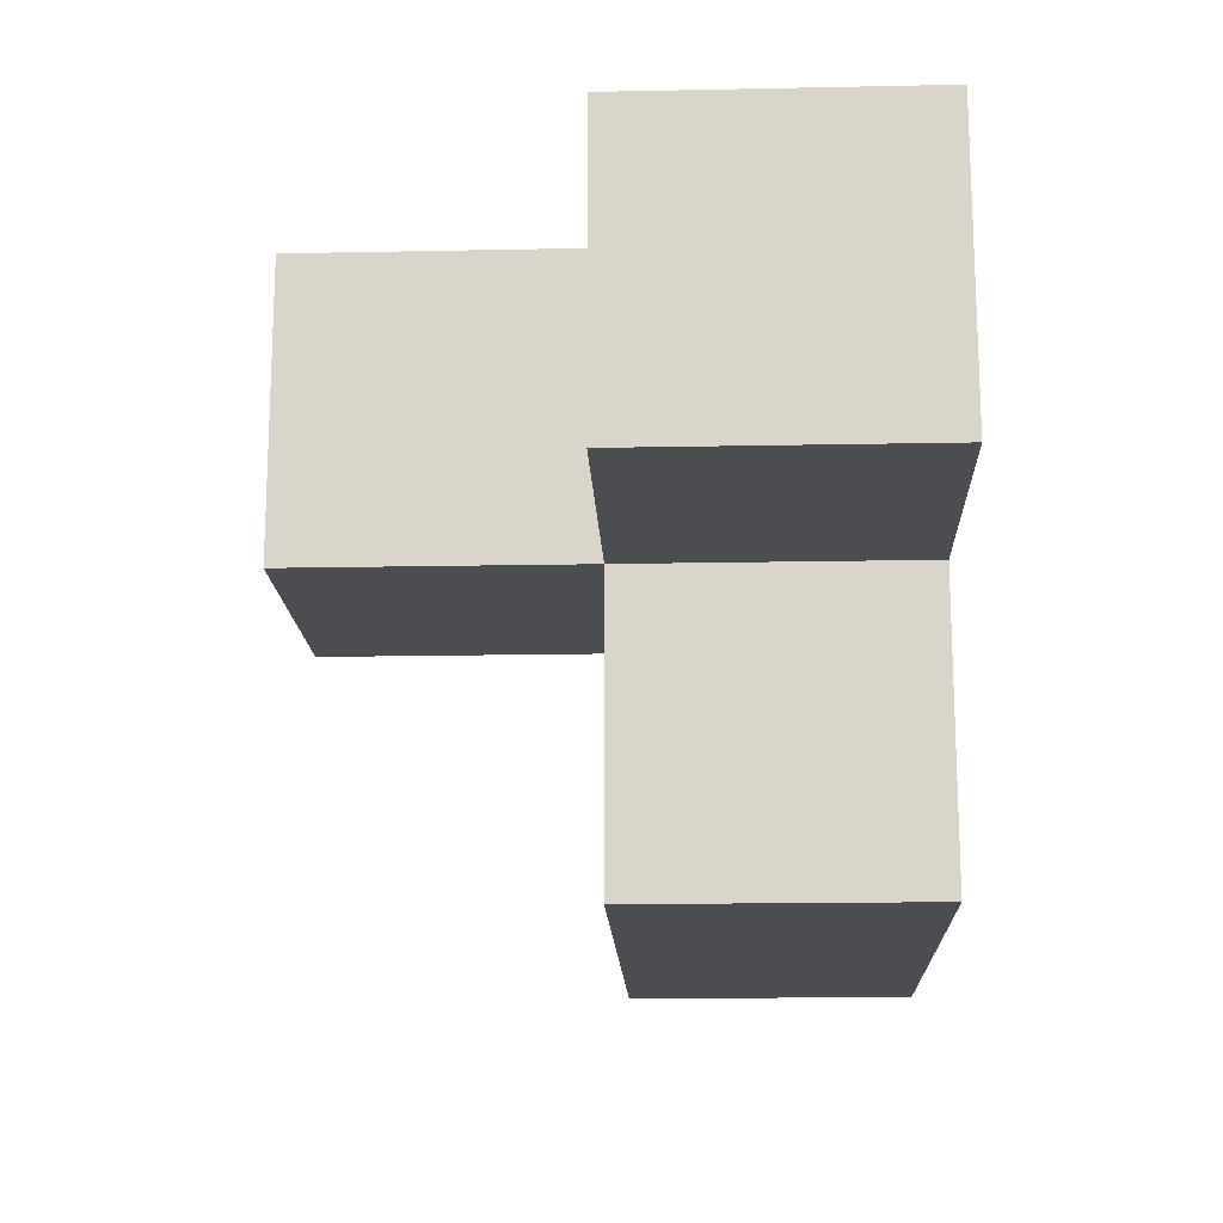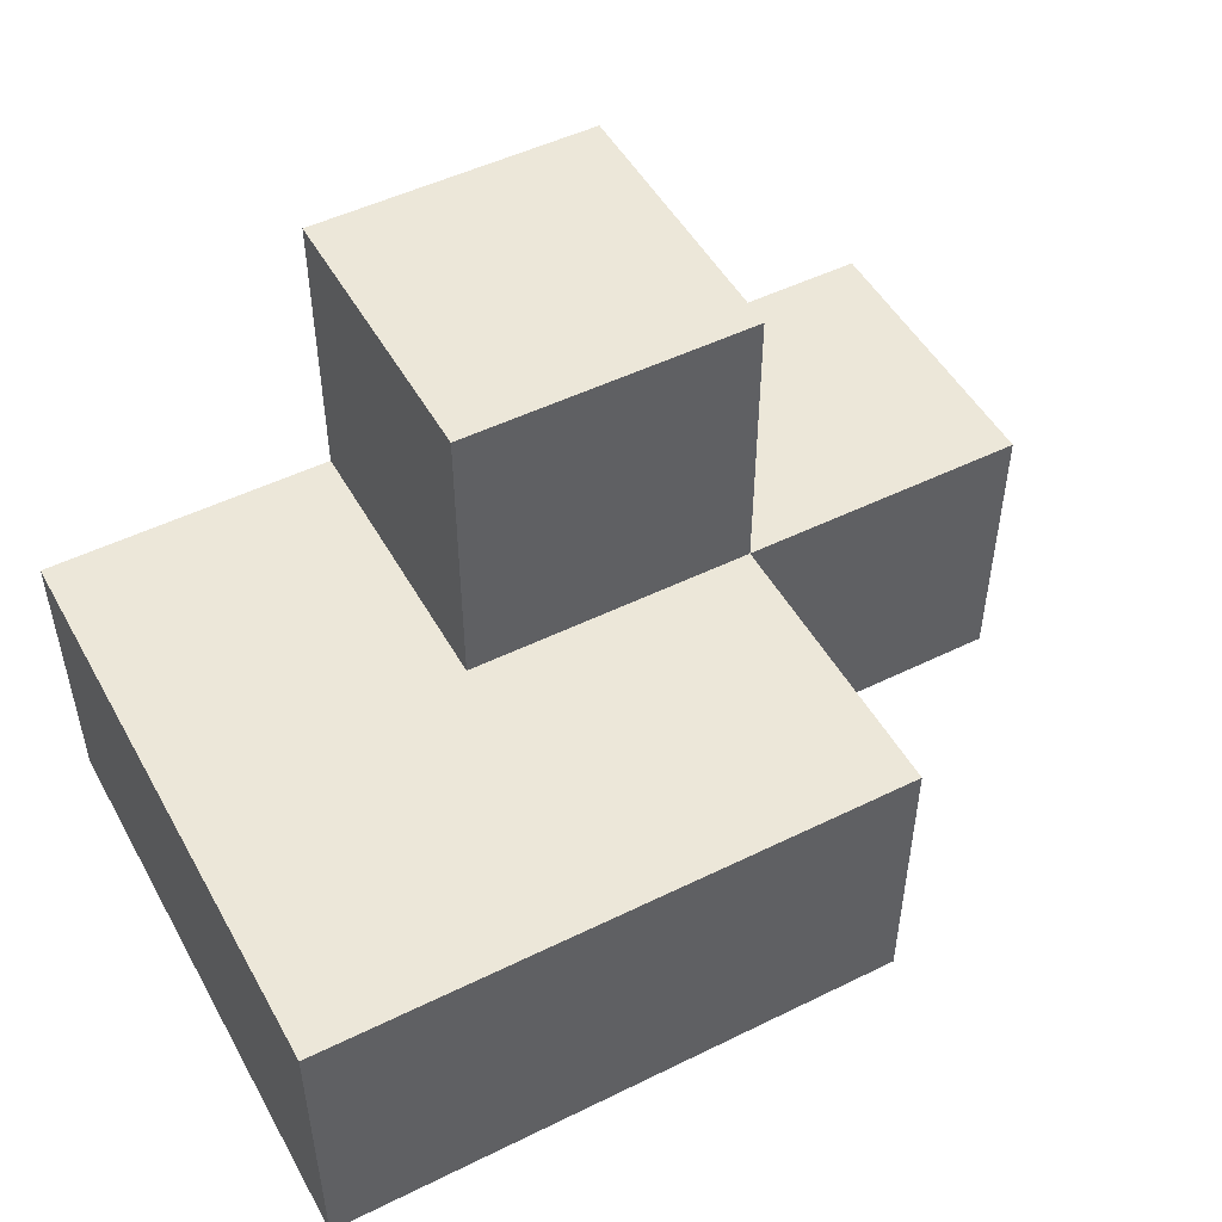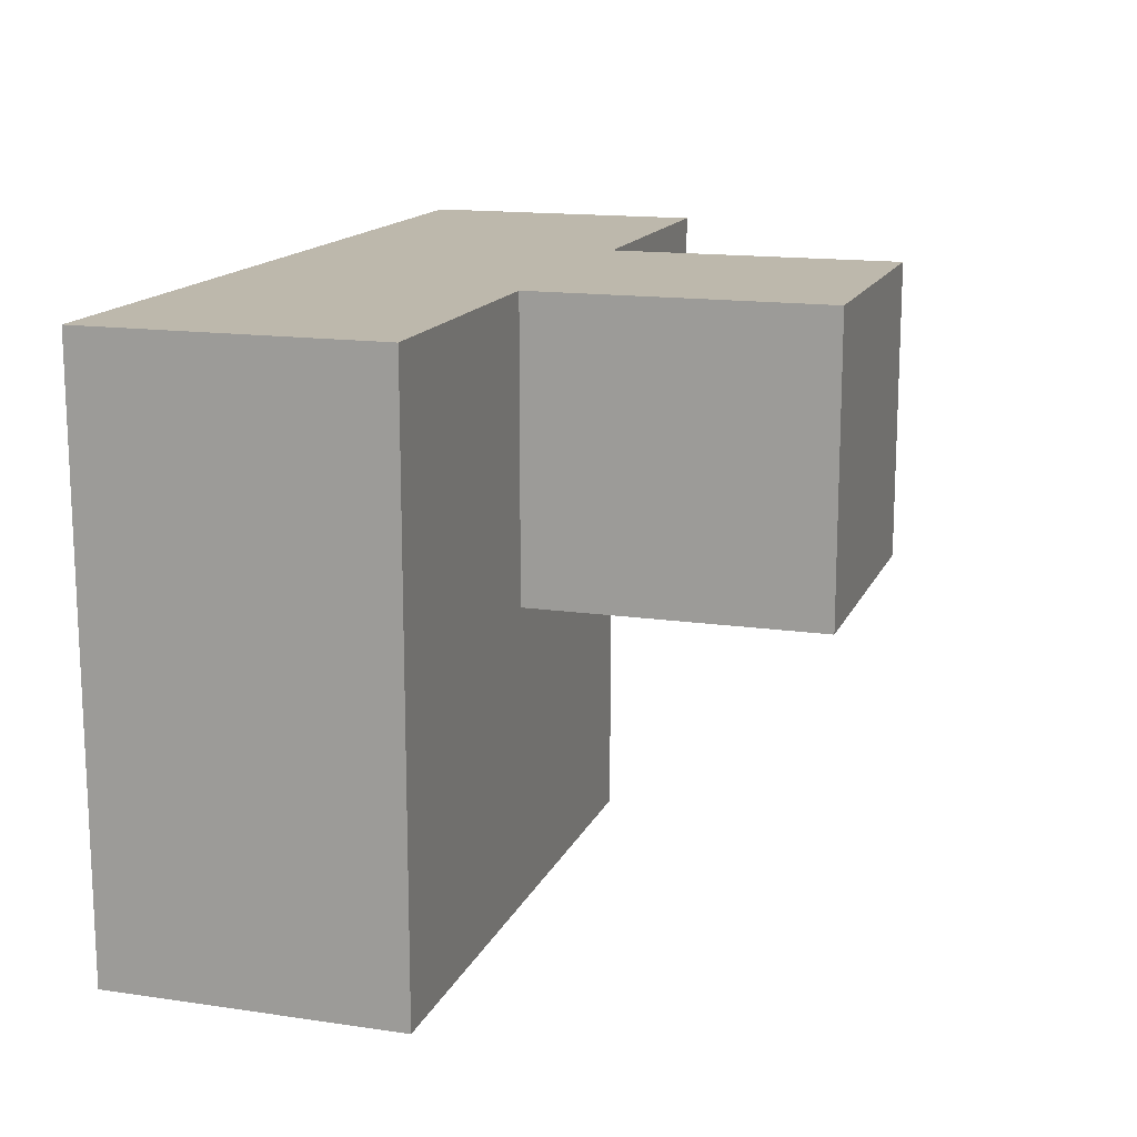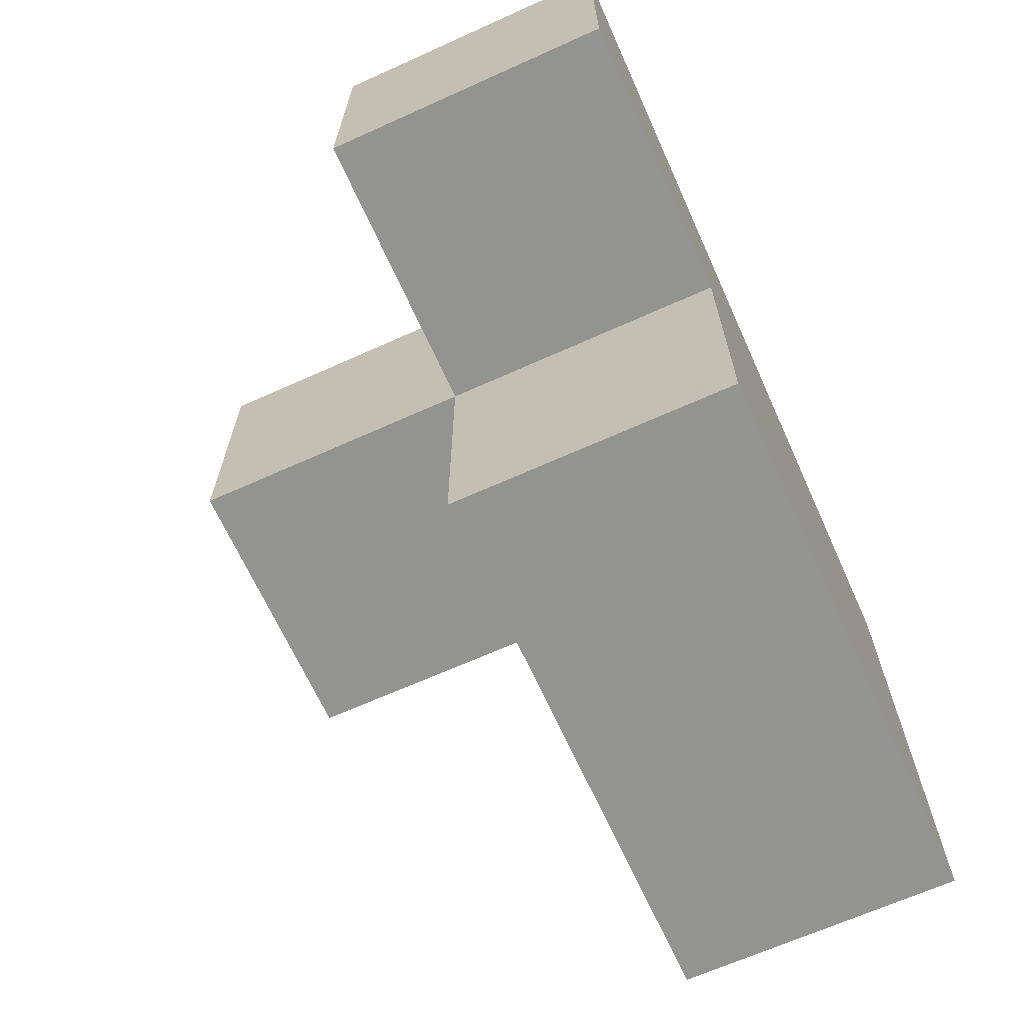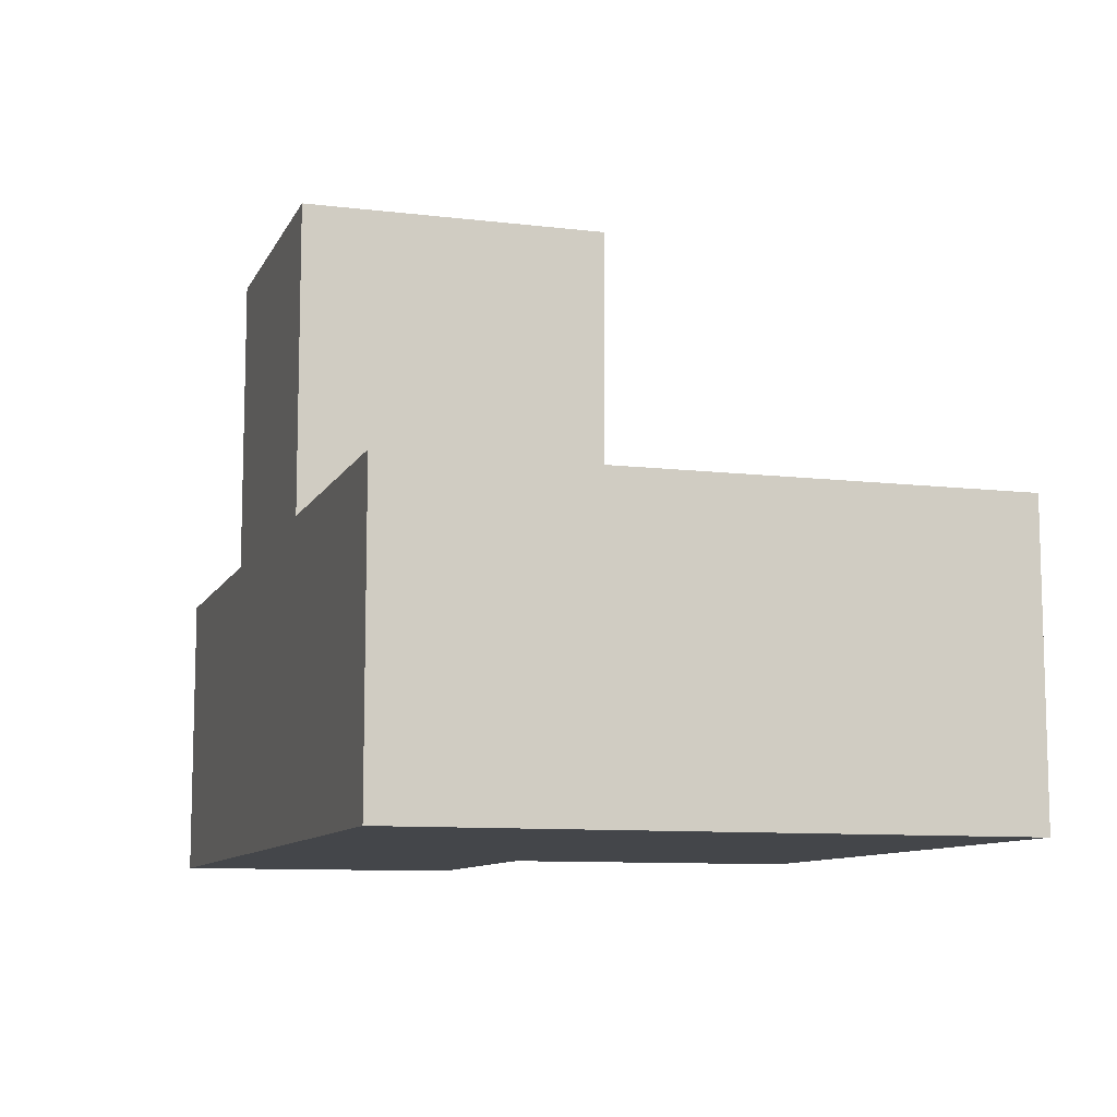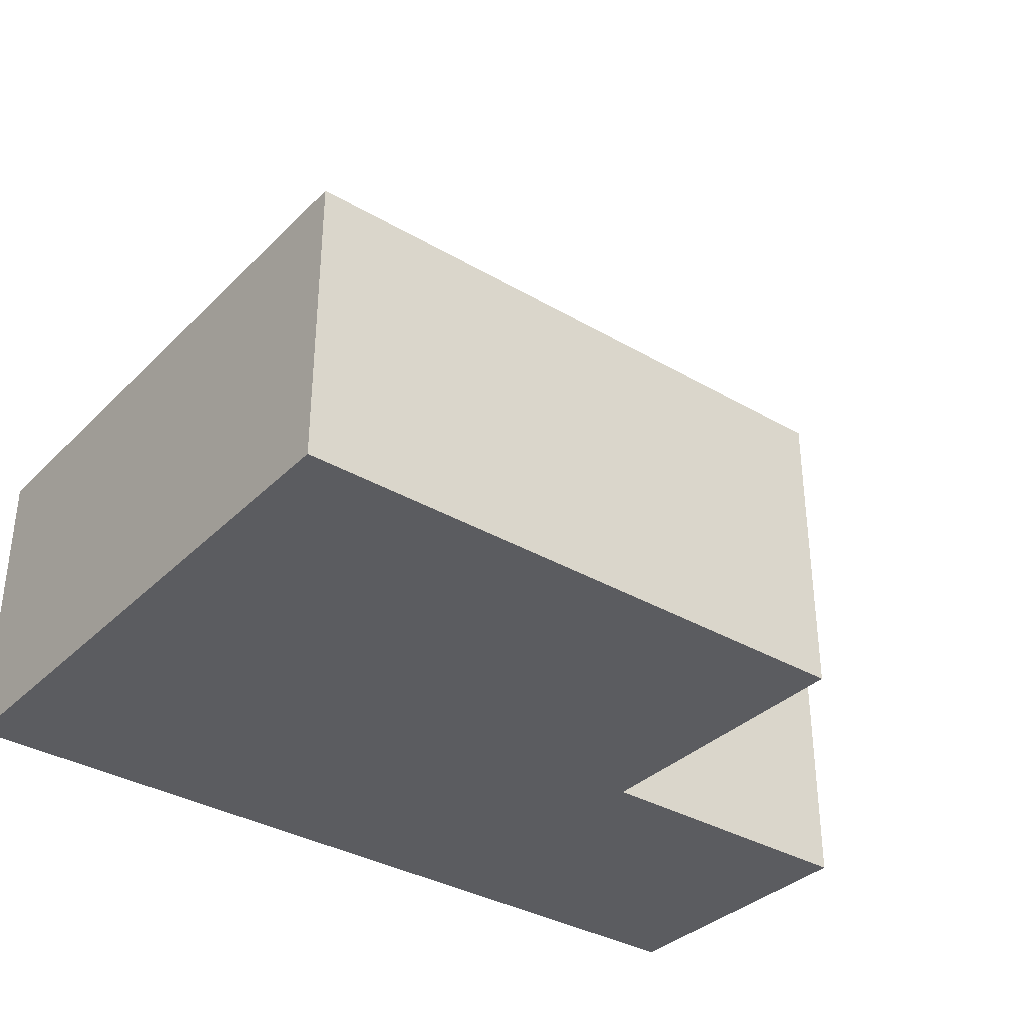
<metadata>
{"format":"obj","ext":"obj","renderer":"f3d","projection":"perspective","resolution":1024,"background":"white","views":[{"elev":-16.1,"azim":92.4,"up":"+Y"},{"elev":49.9,"azim":-28.4,"up":"+Z"},{"elev":14.9,"azim":-72.5,"up":"+Y"},{"elev":-66.7,"azim":114.3,"up":"+Y"},{"elev":-9.7,"azim":-107.3,"up":"+Z"},{"elev":-35.0,"azim":-37.9,"up":"+Z"}]}
</metadata>
<code>
v 0.01385 1.012 0.007308
v 1.994 2.002 1.987
v 1.994 1.012 0.007308
v 0.01385 2.992 0.007308
v 2.984 2.002 0.9973
v 1.004 2.002 1.987
v 1.004 2.992 0.007308
v 1.994 2.992 0.007308
v 0.01385 2.002 0.9973
v 1.004 1.012 0.007308
v 1.994 2.002 0.9973
v 2.984 2.002 0.007308
v 1.004 2.002 0.9973
v 2.984 2.992 0.9973
v 1.004 2.992 1.987
v 0.01385 2.002 0.007308
v 1.994 2.992 1.987
v 1.994 2.002 0.007308
v 0.01385 1.012 0.9973
v 1.994 1.012 0.9973
v 0.01385 2.992 0.9973
v 1.004 2.002 0.007308
v 1.004 2.992 0.9973
v 2.984 2.992 0.007308
v 1.994 2.992 0.9973
v 1.004 1.012 0.9973
f 18 22 8
f 7 8 22
f 8 7 25
f 23 25 7
f 12 18 24
f 8 24 18
f 11 5 25
f 14 25 5
f 18 12 11
f 5 11 12
f 24 8 14
f 25 14 8
f 12 24 5
f 14 5 24
f 3 10 18
f 22 18 10
f 26 20 13
f 11 13 20
f 10 3 26
f 20 26 3
f 3 18 20
f 11 20 18
f 6 2 15
f 17 15 2
f 13 11 6
f 2 6 11
f 25 23 17
f 15 17 23
f 23 13 15
f 6 15 13
f 11 25 2
f 17 2 25
f 10 1 22
f 16 22 1
f 19 26 9
f 13 9 26
f 1 10 19
f 26 19 10
f 16 1 9
f 19 9 1
f 22 16 7
f 4 7 16
f 9 13 21
f 23 21 13
f 7 4 23
f 21 23 4
f 4 16 21
f 9 21 16

</code>
